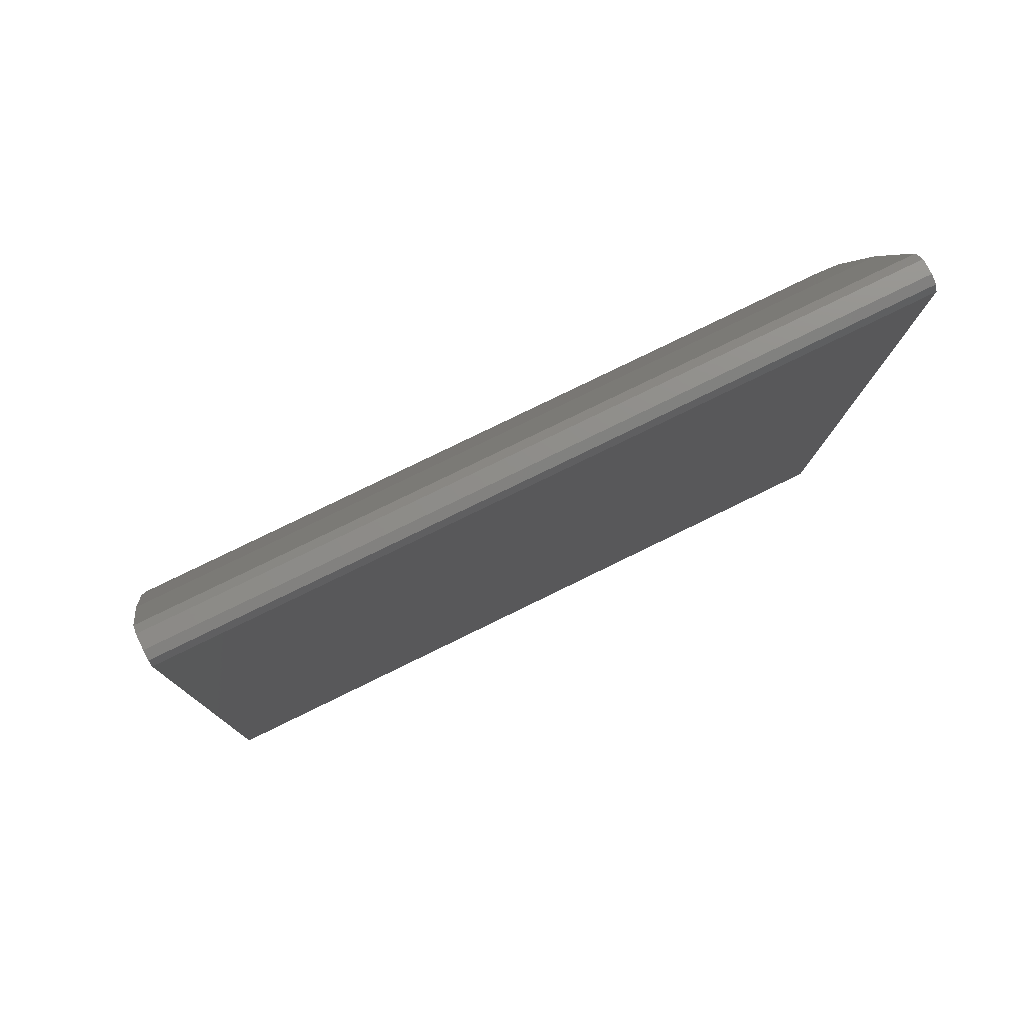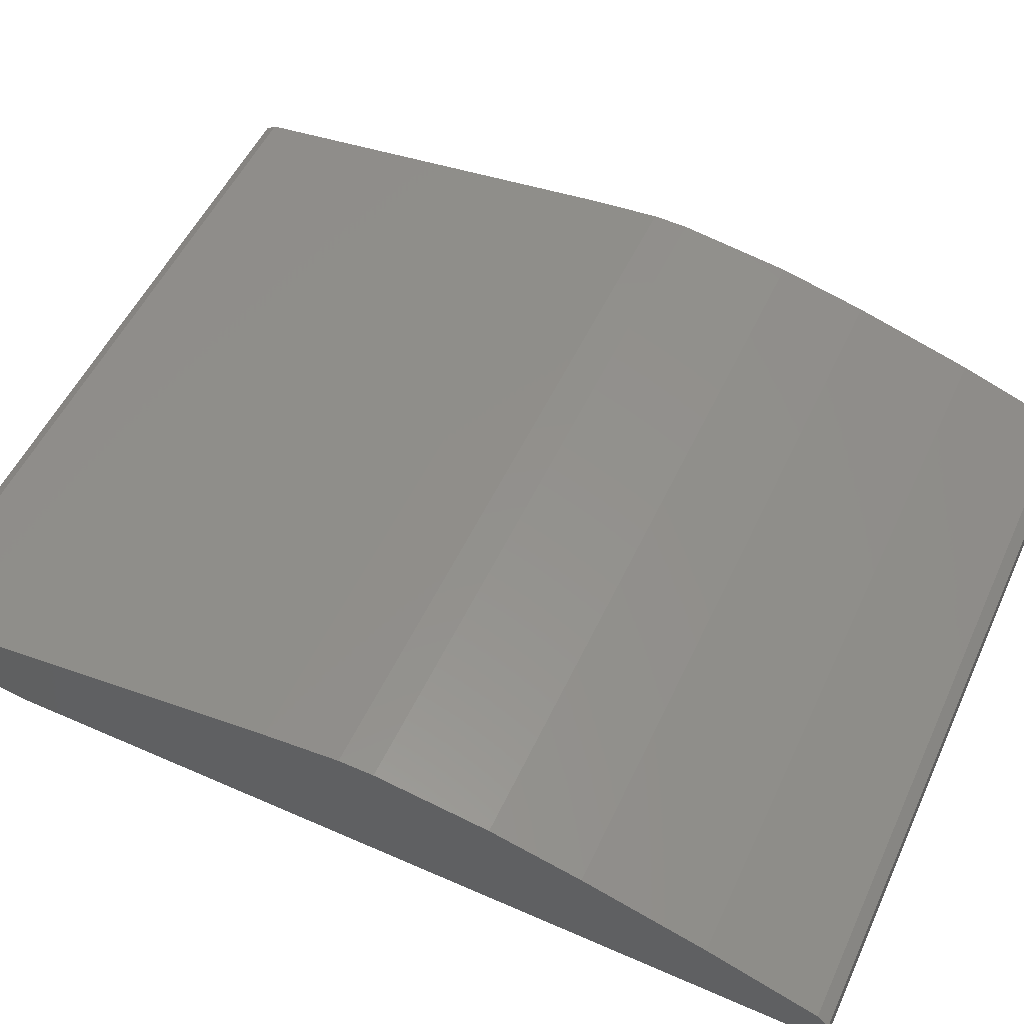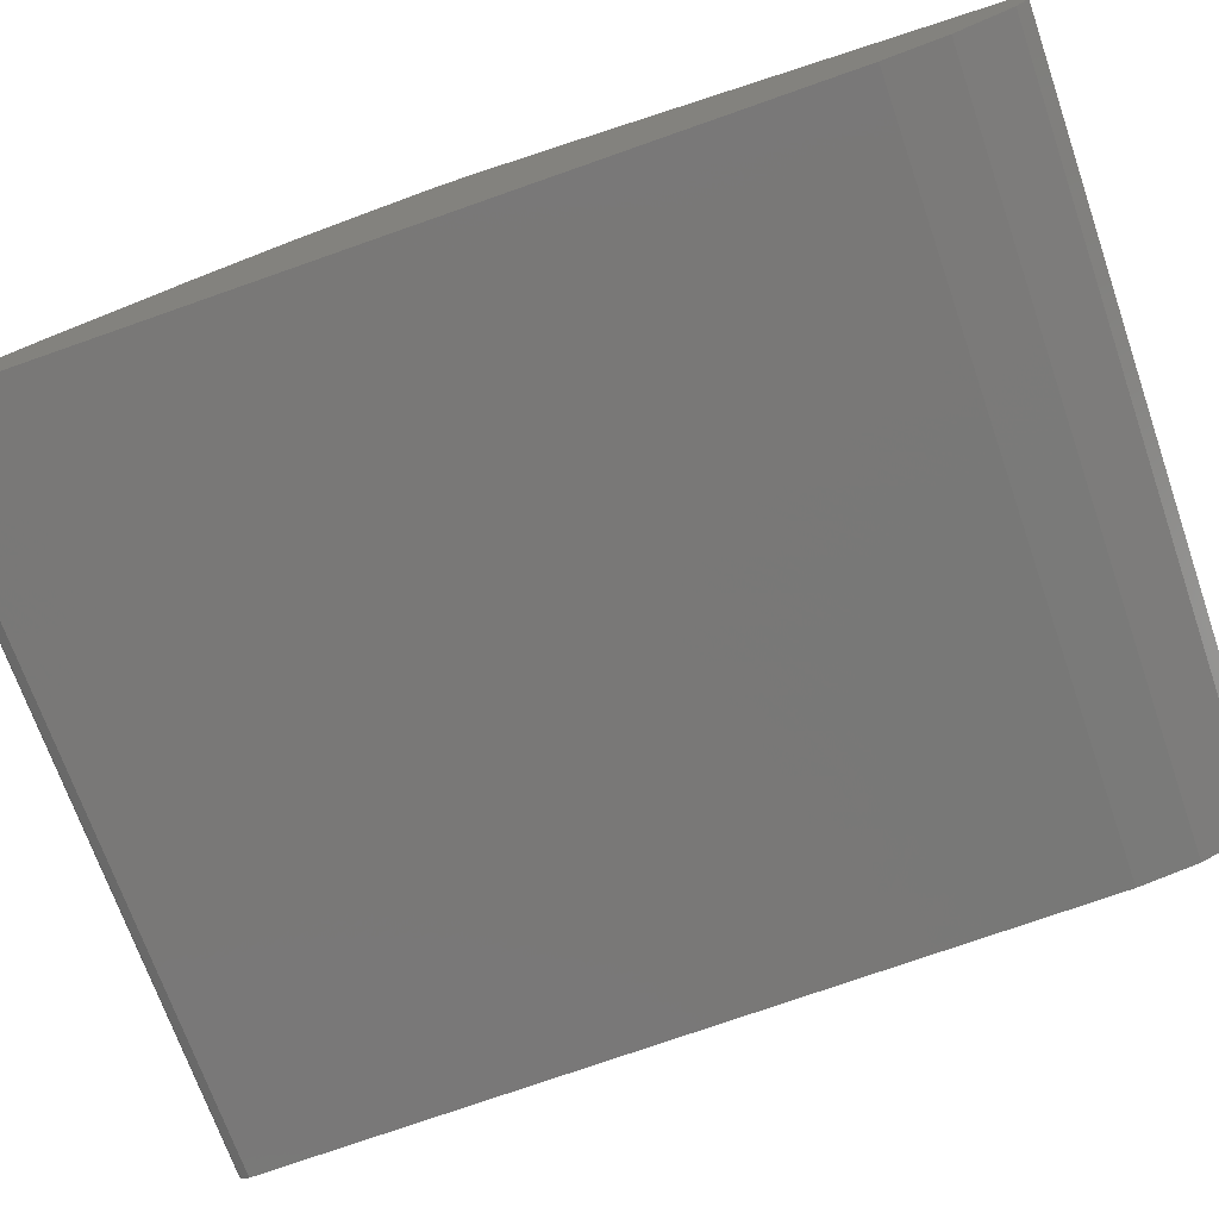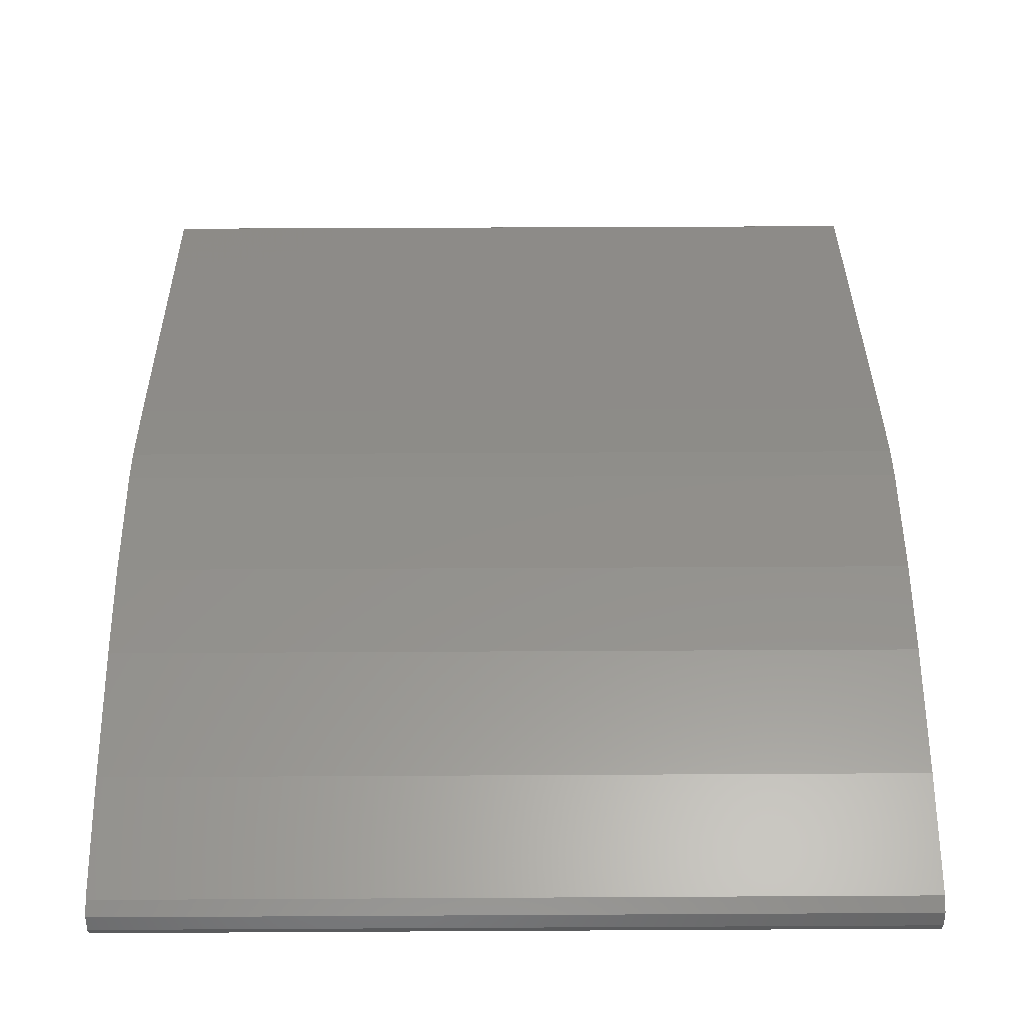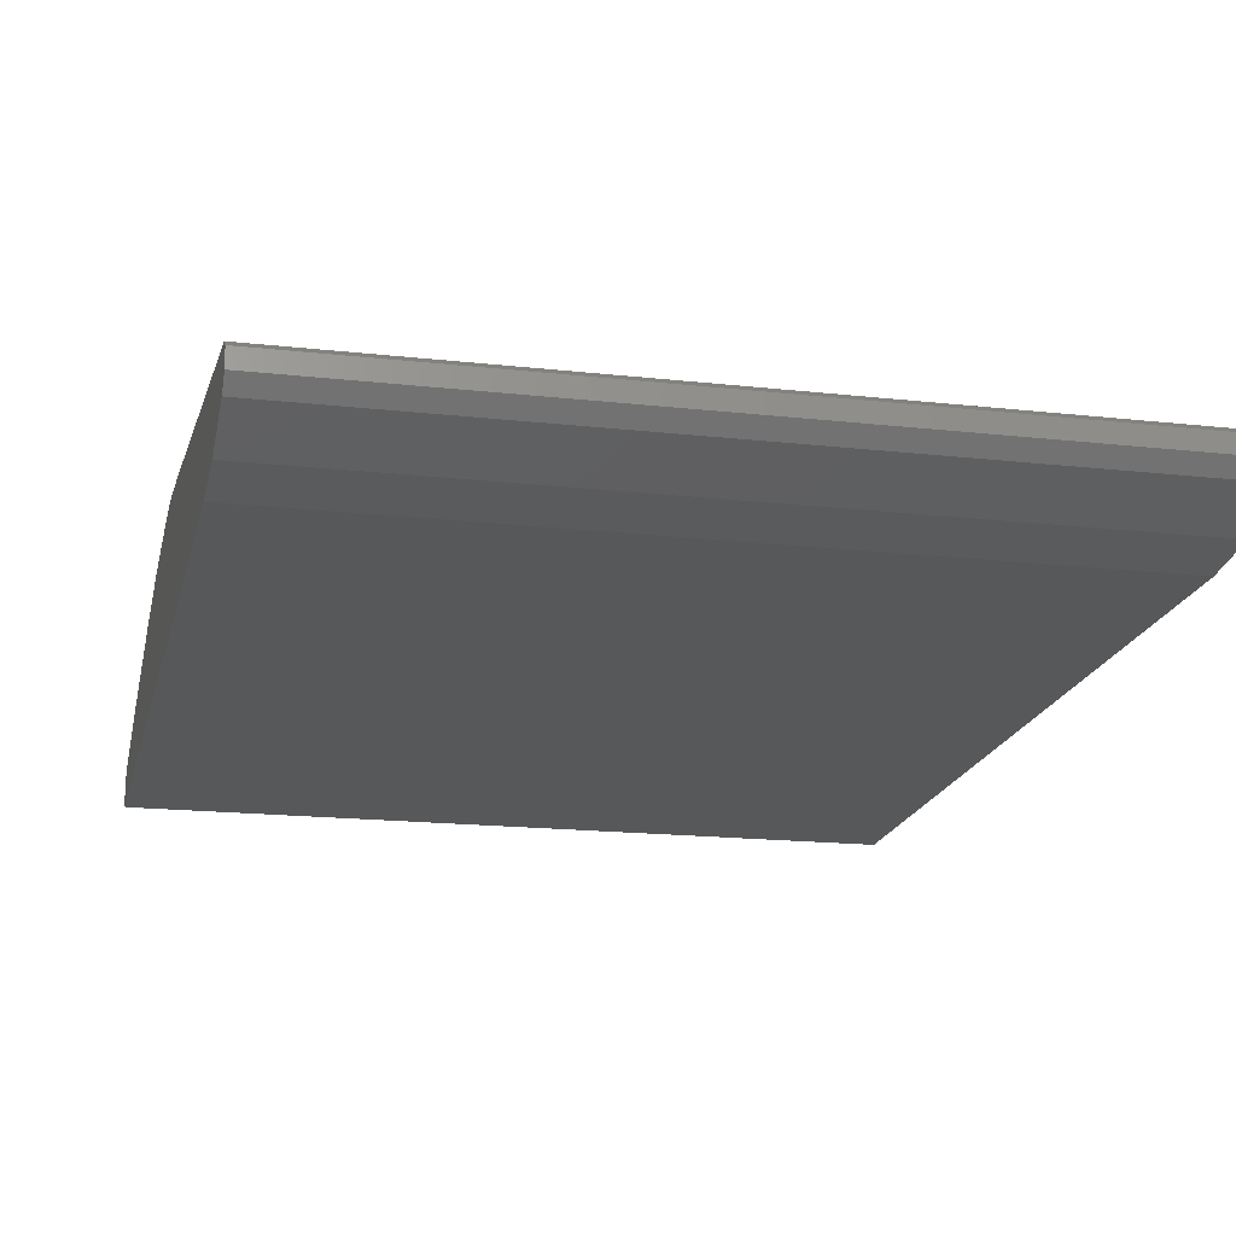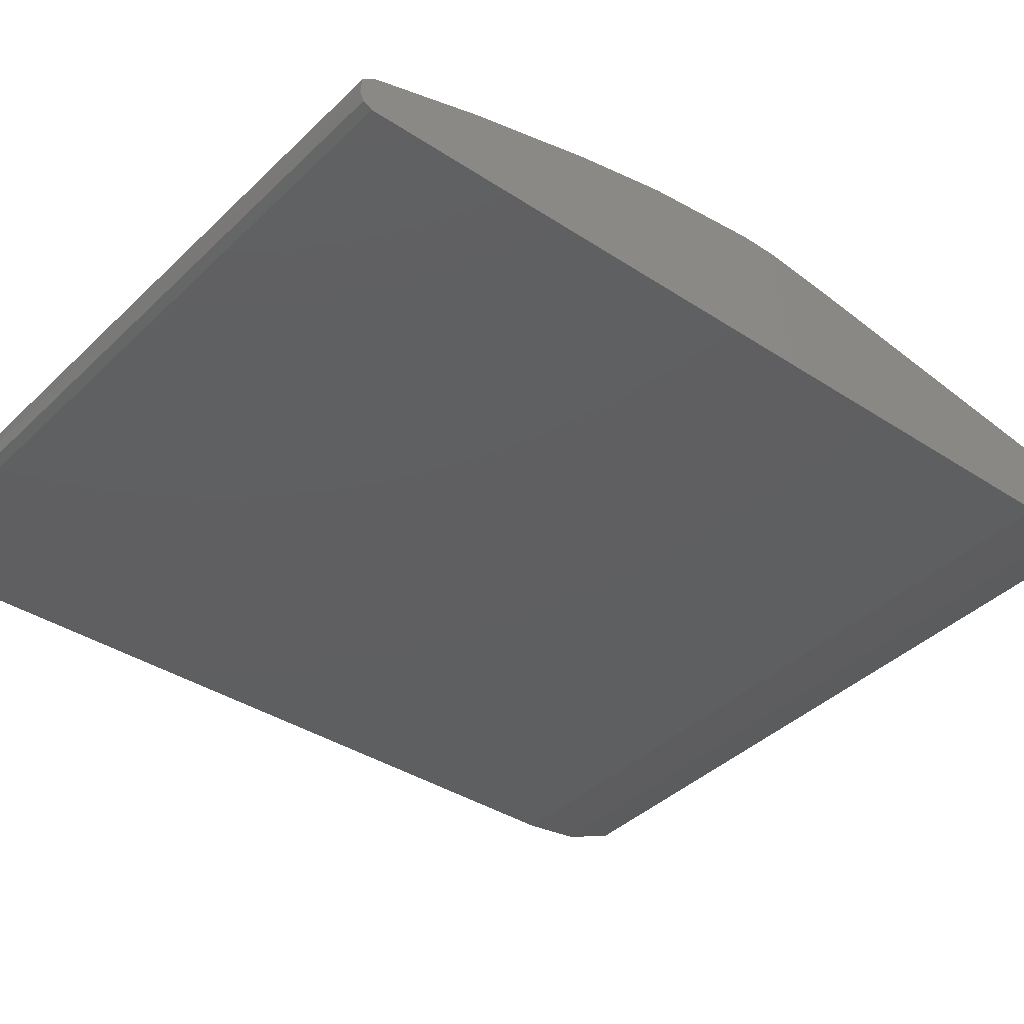
<metadata>
{"format":"stl","ext":"stl","renderer":"f3d","projection":"perspective","resolution":1024,"background":"white","views":[{"elev":77.8,"azim":153.9,"up":"+Y"},{"elev":52.4,"azim":114.4,"up":"+Z"},{"elev":-70.2,"azim":-70.9,"up":"+Z"},{"elev":41.2,"azim":179.6,"up":"+Z"},{"elev":-16.8,"azim":-13.1,"up":"+Z"},{"elev":-40.2,"azim":-130.5,"up":"+Z"}]}
</metadata>
<code>
# stl→obj: 34 verts, 64 faces
v -0.3783 0.6498 -0.2719
v -0.3783 0.7619 -0.3113
v -0.3783 0.7734 -0.3216
v -0.3783 0.7747 -0.3376
v -0.3783 0.7709 -0.3471
v -0.3783 0.7619 -0.3514
v -0.3783 -0.08167 -0.3188
v -0.3783 -0.1436 -0.309
v -0.3783 -0.2011 -0.2841
v -0.3783 -0.214 -0.2697
v -0.3783 -0.2116 -0.2511
v -0.3783 -0.2011 -0.244
v -0.3783 0.2011 -0.1994
v -0.3783 0.2795 -0.1927
v -0.3783 0.3156 -0.194
v -0.3783 0.4326 -0.2116
v -0.3783 0.5251 -0.2344
v 0.3942 -0.08167 -0.3188
v 0.3942 0.7619 -0.3514
v 0.3942 -0.1436 -0.309
v 0.3942 -0.2011 -0.2841
v 0.3942 -0.214 -0.2697
v 0.3942 -0.2116 -0.2511
v 0.3942 -0.2011 -0.244
v 0.3942 0.7734 -0.3216
v 0.3942 0.7747 -0.3376
v 0.3942 0.7619 -0.3113
v 0.3942 0.2011 -0.1994
v 0.3942 0.4326 -0.2116
v 0.3942 0.5251 -0.2344
v 0.3942 0.3156 -0.194
v 0.3942 0.7709 -0.3471
v 0.3942 0.2795 -0.1927
v 0.3942 0.6498 -0.2719
f 1 2 3
f 1 3 4
f 1 4 5
f 1 5 6
f 1 6 7
f 1 7 8
f 1 8 9
f 1 9 10
f 1 10 11
f 1 11 12
f 1 12 13
f 1 13 14
f 1 14 15
f 1 15 16
f 1 16 17
f 18 7 6
f 18 6 19
f 8 7 18
f 8 18 20
f 21 22 10
f 21 10 9
f 21 9 8
f 21 8 20
f 11 10 22
f 11 22 23
f 11 23 24
f 11 24 12
f 25 26 4
f 25 4 3
f 25 3 2
f 25 2 27
f 13 12 24
f 13 24 28
f 29 30 17
f 29 17 16
f 29 16 15
f 29 15 31
f 32 19 6
f 32 6 5
f 32 5 4
f 32 4 26
f 33 31 15
f 33 15 14
f 33 14 13
f 33 13 28
f 34 27 2
f 34 2 1
f 34 1 17
f 34 17 30
f 34 30 29
f 34 29 31
f 34 31 33
f 34 33 28
f 34 28 24
f 34 24 23
f 34 23 22
f 34 22 21
f 34 21 20
f 34 20 18
f 34 18 19
f 34 19 32
f 34 32 26
f 34 26 25
f 34 25 27

</code>
